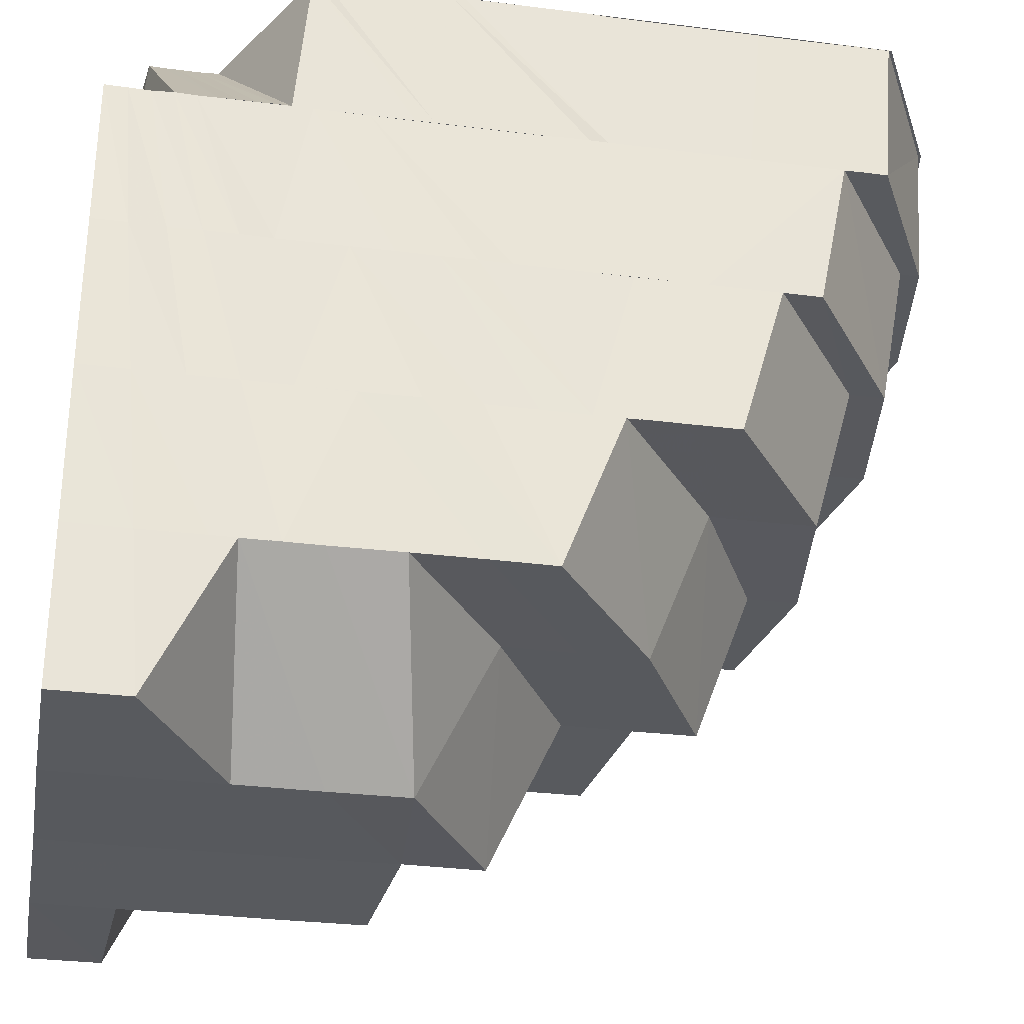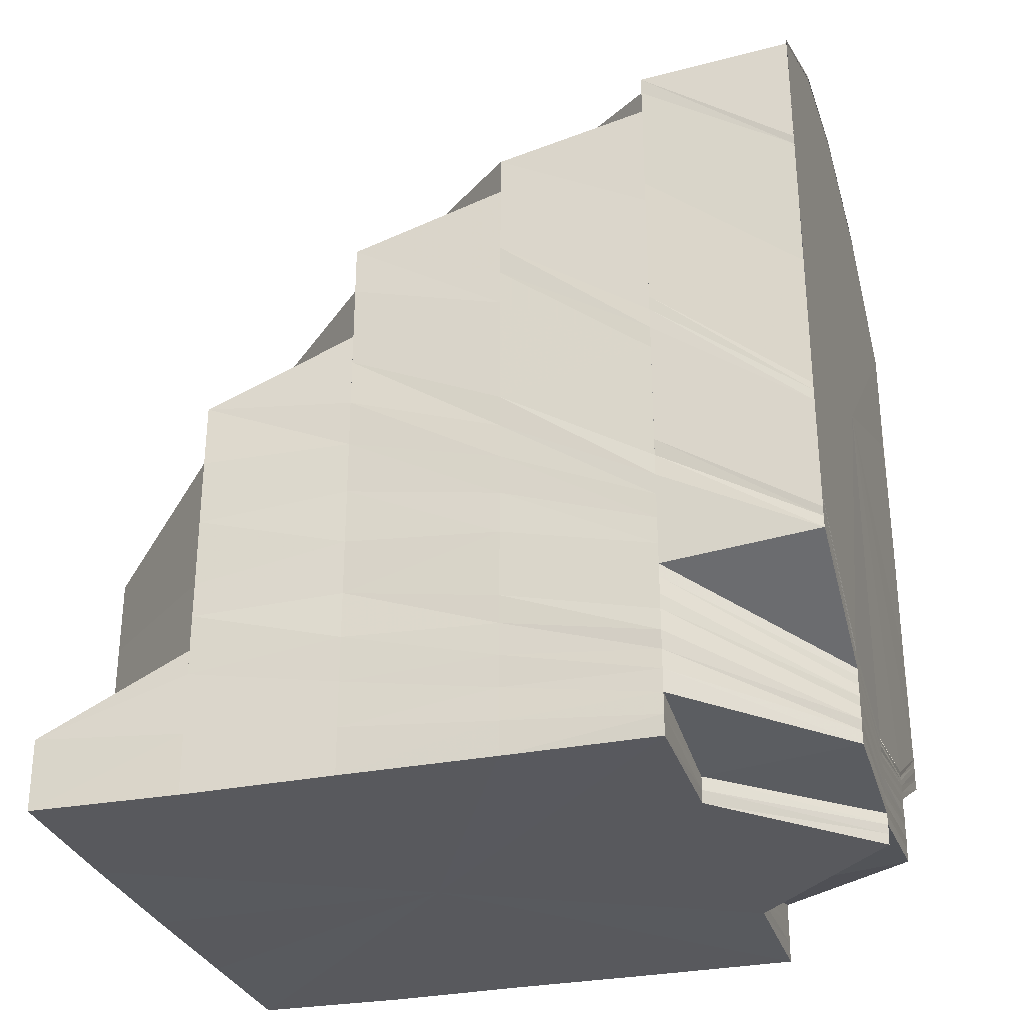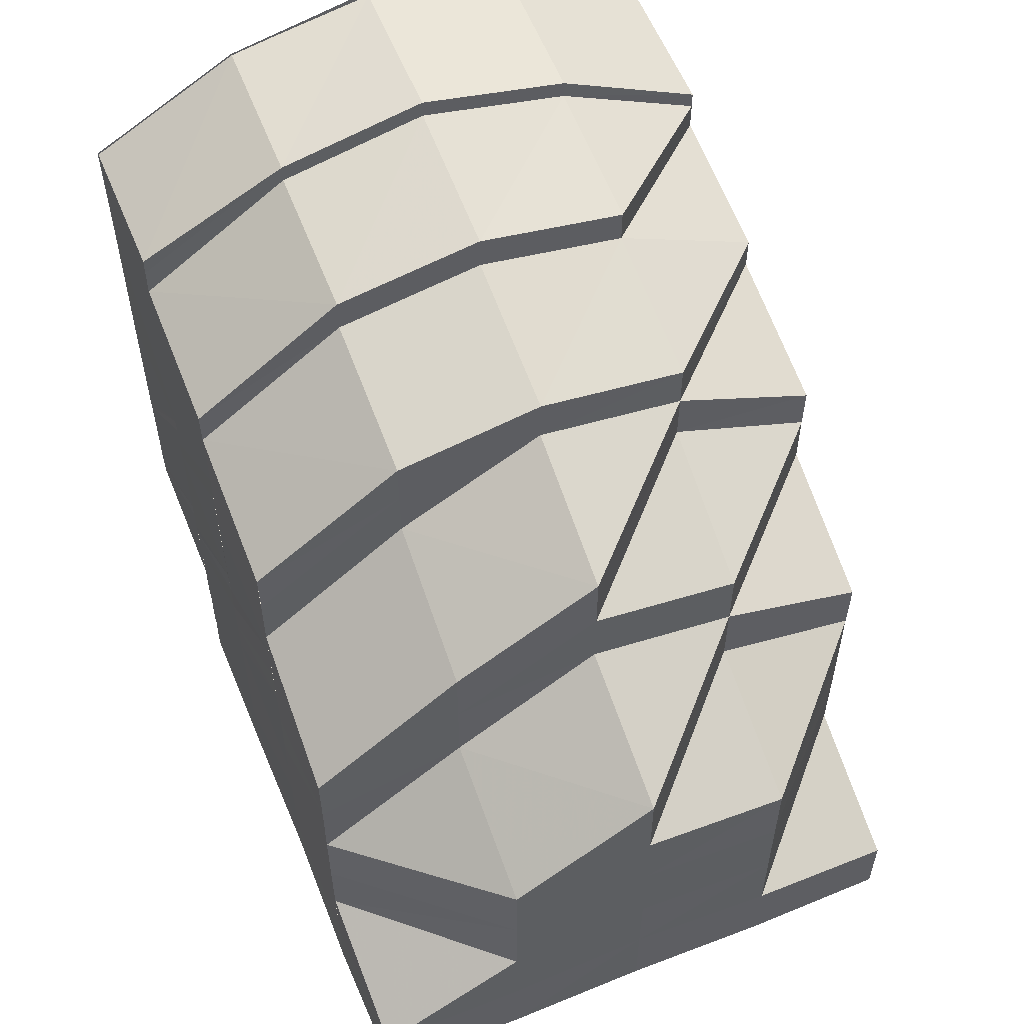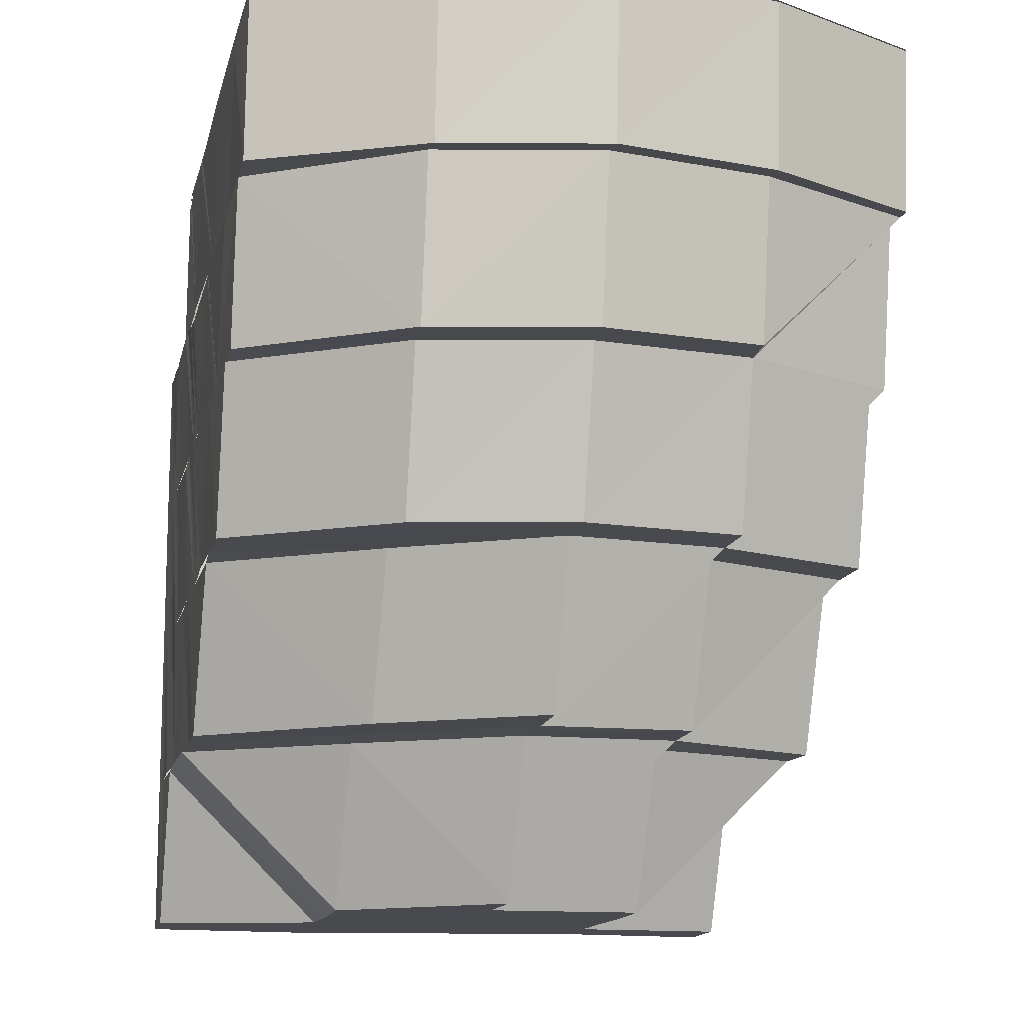
<metadata>
{"format":"obj","ext":"obj","renderer":"f3d","projection":"perspective","resolution":1024,"background":"white","views":[{"elev":-30.1,"azim":-100.4,"up":"+Y"},{"elev":-30.1,"azim":106.3,"up":"+Z"},{"elev":55.7,"azim":-22.6,"up":"+Z"},{"elev":-13.1,"azim":-12.2,"up":"+Y"}]}
</metadata>
<code>
o 9147
v 2215 1882 16.4
v 2215 1882 16.41
v 2215 1882 16.4
v 2215 1882 16.41
v 2215 1882 16.4
v 2215 1882 16.41
v 2215 1882 16.4
v 2215 1882 16.4
v 2215 1882 16.4
v 2215 1882 16.41
v 2215 1882 16.4
v 2215 1882 16.41
v 2215 1882 16.41
v 2215 1882 16.4
v 2215 1882 16.41
v 2215 1882 16.4
v 2215 1882 16.41
v 2215 1882 16.41
v 2215 1882 16.42
v 2215 1882 16.42
v 2215 1882 16.42
v 2215 1882 16.41
v 2215 1882 16.41
v 2215 1882 16.42
v 2215 1882 16.41
v 2215 1882 16.41
v 2215 1882 16.4
v 2215 1882 16.42
v 2215 1882 16.42
v 2215 1882 16.43
v 2215 1882 16.43
v 2215 1882 16.42
v 2215 1882 16.43
v 2215 1882 16.43
v 2215 1882 16.42
v 2215 1882 16.43
v 2215 1882 16.42
v 2215 1882 16.42
v 2215 1882 16.42
v 2215 1882 16.43
v 2215 1882 16.43
v 2215 1882 16.43
v 2215 1882 16.43
v 2215 1882 16.43
v 2215 1882 16.43
v 2215 1882 16.43
v 2215 1882 16.42
v 2215 1882 16.43
v 2215 1882 16.44
v 2215 1882 16.44
v 2215 1882 16.43
v 2215 1882 16.43
v 2215 1882 16.43
v 2215 1882 16.43
v 2215 1882 16.44
v 2215 1882 16.44
v 2215 1882 16.43
v 2215 1882 16.43
v 2215 1882 16.44
v 2215 1882 16.44
v 2215 1882 16.44
v 2215 1882 16.44
v 2215 1882 16.44
v 2215 1882 16.43
v 2215 1882 16.44
v 2215 1882 16.45
v 2215 1882 16.44
v 2215 1882 16.44
v 2215 1882 16.45
v 2215 1882 16.44
v 2215 1882 16.43
v 2215 1882 16.44
v 2215 1882 16.42
v 2215 1882 16.45
v 2215 1882 16.45
v 2215 1882 16.44
v 2215 1882 16.45
v 2215 1882 16.45
v 2215 1882 16.45
v 2215 1882 16.45
v 2215 1882 16.45
v 2215 1882 16.45
v 2215 1882 16.45
v 2215 1882 16.44
v 2215 1882 16.43
v 2215 1882 16.45
v 2215 1882 16.45
v 2215 1882 16.43
v 2215 1882 16.45
v 2215 1882 16.45
v 2215 1882 16.42
v 2215 1882 16.43
v 2215 1882 16.42
v 2215 1882 16.42
v 2215 1882 16.43
v 2215 1882 16.42
v 2215 1882 16.42
v 2215 1882 16.43
v 2215 1882 16.44
v 2215 1882 16.44
v 2215 1882 16.43
v 2215 1882 16.44
v 2215 1882 16.45
v 2215 1882 16.45
v 2215 1882 16.45
v 2215 1882 16.42
v 2215 1882 16.41
v 2215 1882 16.42
v 2215 1882 16.41
v 2215 1882 16.42
v 2215 1882 16.43
v 2215 1882 16.43
v 2215 1882 16.41
v 2215 1882 16.42
v 2215 1882 16.42
v 2215 1882 16.42
v 2215 1882 16.41
v 2215 1882 16.41
v 2215 1882 16.41
v 2215 1882 16.41
v 2215 1882 16.41
v 2215 1882 16.41
v 2215 1882 16.41
v 2215 1882 16.41
v 2215 1882 16.41
v 2215 1882 16.41
v 2215 1882 16.41
v 2215 1882 16.41
v 2215 1882 16.41
v 2215 1882 16.41
v 2215 1882 16.41
v 2215 1882 16.41
v 2215 1882 16.41
v 2215 1882 16.41
v 2215 1882 16.41
v 2215 1882 16.41
v 2215 1882 16.41
v 2215 1882 16.41
v 2215 1882 16.41
v 2215 1882 16.41
v 2215 1882 16.41
v 2215 1882 16.41
v 2215 1882 16.41
v 2215 1882 16.41
v 2215 1882 16.41
v 2215 1882 16.41
v 2215 1882 16.41
v 2215 1882 16.41
v 2215 1882 16.41
v 2215 1882 16.41
v 2215 1882 16.41
v 2215 1882 16.41
v 2215 1882 16.41
v 2215 1882 16.41
v 2215 1882 16.42
v 2215 1882 16.41
v 2215 1882 16.41
v 2215 1882 16.42
v 2215 1882 16.41
v 2215 1882 16.41
v 2215 1882 16.42
v 2215 1882 16.42
v 2215 1882 16.42
v 2215 1882 16.42
v 2215 1882 16.41
v 2215 1882 16.41
v 2215 1882 16.41
v 2215 1882 16.41
v 2215 1882 16.41
v 2215 1882 16.41
v 2215 1882 16.41
v 2215 1882 16.41
v 2215 1882 16.42
v 2215 1882 16.41
v 2215 1882 16.41
v 2215 1882 16.41
v 2215 1882 16.42
v 2215 1882 16.41
v 2215 1882 16.42
v 2215 1882 16.41
v 2215 1882 16.42
v 2215 1882 16.42
v 2215 1882 16.41
v 2215 1882 16.41
v 2215 1882 16.42
v 2215 1882 16.41
v 2215 1882 16.42
v 2215 1882 16.41
v 2215 1882 16.42
v 2215 1882 16.41
v 2215 1882 16.42
v 2215 1882 16.43
v 2215 1882 16.43
v 2215 1882 16.43
v 2215 1882 16.43
v 2215 1882 16.44
v 2215 1882 16.44
v 2215 1882 16.44
v 2215 1882 16.45
v 2215 1882 16.45
v 2215 1882 16.46
v 2215 1882 16.45
v 2215 1882 16.46
v 2215 1882 16.46
v 2215 1882 16.46
v 2215 1882 16.46
v 2215 1882 16.45
v 2215 1882 16.46
v 2215 1882 16.46
v 2215 1882 16.45
v 2215 1882 16.46
v 2215 1882 16.45
v 2215 1882 16.46
v 2215 1882 16.45
v 2215 1882 16.46
v 2215 1882 16.46
v 2215 1882 16.46
v 2215 1882 16.45
v 2215 1882 16.46
v 2215 1882 16.45
v 2215 1882 16.46
v 2215 1882 16.45
v 2215 1882 16.45
v 2215 1882 16.46
v 2215 1882 16.46
v 2215 1882 16.45
v 2215 1882 16.45
v 2215 1882 16.46
v 2215 1882 16.45
v 2215 1882 16.45
v 2215 1882 16.44
v 2215 1882 16.44
v 2215 1882 16.43
v 2215 1882 16.43
v 2215 1882 16.44
v 2215 1882 16.43
v 2215 1882 16.43
v 2215 1882 16.43
v 2215 1882 16.42
v 2215 1882 16.43
v 2215 1882 16.44
v 2215 1882 16.44
v 2215 1882 16.44
v 2215 1882 16.42
v 2215 1882 16.45
v 2215 1882 16.45
v 2215 1882 16.45
v 2215 1882 16.45
v 2215 1882 16.45
v 2215 1882 16.45
v 2215 1882 16.46
v 2215 1882 16.46
v 2215 1882 16.46
v 2215 1882 16.46
v 2215 1882 16.46
v 2215 1882 16.46
v 2215 1882 16.45
v 2215 1882 16.42
v 2215 1882 16.42
v 2215 1882 16.42
v 2215 1882 16.42
v 2215 1882 16.41
v 2215 1882 16.42
v 2215 1882 16.42
v 2215 1882 16.42
v 2215 1882 16.41
v 2215 1882 16.41
v 2215 1882 16.42
v 2215 1882 16.41
v 2215 1882 16.41
v 2215 1882 16.42
v 2215 1882 16.41
v 2215 1882 16.41
v 2215 1882 16.41
v 2215 1882 16.42
v 2215 1882 16.41
v 2215 1882 16.42
v 2215 1882 16.41
v 2215 1882 16.42
v 2215 1882 16.41
v 2215 1882 16.43
v 2215 1882 16.44
v 2215 1882 16.44
v 2215 1882 16.41
v 2215 1882 16.45
v 2215 1882 16.41
v 2215 1882 16.43
v 2215 1882 16.44
v 2215 1882 16.45
v 2215 1882 16.45
v 2215 1882 16.45
v 2215 1882 16.45
v 2215 1882 16.46
v 2215 1882 16.46
v 2215 1882 16.46
v 2215 1882 16.46
v 2215 1882 16.46
v 2215 1882 16.46
v 2215 1882 16.45
v 2215 1882 16.4
v 2215 1882 16.41
v 2215 1882 16.4
v 2215 1882 16.4
v 2215 1882 16.41
v 2215 1882 16.4
v 2215 1882 16.4
v 2215 1882 16.41
v 2215 1882 16.4
v 2215 1882 16.4
v 2215 1882 16.41
v 2215 1882 16.4
v 2215 1882 16.41
v 2215 1882 16.4
v 2215 1882 16.4
v 2215 1882 16.4
v 2215 1882 16.4
v 2215 1882 16.41
v 2215 1882 16.41
v 2215 1882 16.41
v 2215 1882 16.41
v 2215 1882 16.41
v 2215 1882 16.41
v 2215 1882 16.41
v 2215 1882 16.4
v 2215 1882 16.41
v 2215 1882 16.41
v 2215 1882 16.41
v 2215 1882 16.4
v 2215 1882 16.4
v 2215 1882 16.4
v 2215 1882 16.4
v 2215 1882 16.41
v 2215 1882 16.41
v 2215 1882 16.41
v 2215 1882 16.4
v 2215 1882 16.41
v 2215 1882 16.41
v 2215 1882 16.41
v 2215 1882 16.41
v 2215 1882 16.41
v 2215 1882 16.41
v 2215 1882 16.41
v 2215 1882 16.41
v 2215 1882 16.4
v 2215 1882 16.41
v 2215 1882 16.41
v 2215 1882 16.4
v 2215 1882 16.4
v 2215 1882 16.4
v 2215 1882 16.41
v 2215 1882 16.4
v 2215 1882 16.4
v 2215 1882 16.41
v 2215 1882 16.4
v 2215 1882 16.4
v 2215 1882 16.41
v 2215 1882 16.41
v 2215 1882 16.41
v 2215 1882 16.41
v 2215 1882 16.41
v 2215 1882 16.4
v 2215 1882 16.41
v 2215 1882 16.41
v 2215 1882 16.41
v 2215 1882 16.41
v 2215 1882 16.42
v 2215 1882 16.41
v 2215 1882 16.41
v 2215 1882 16.42
v 2215 1882 16.42
v 2215 1882 16.42
v 2215 1882 16.42
v 2215 1882 16.42
v 2215 1882 16.42
v 2215 1882 16.43
v 2215 1882 16.43
v 2215 1882 16.42
v 2215 1882 16.43
v 2215 1882 16.42
v 2215 1882 16.43
v 2215 1882 16.44
v 2215 1882 16.44
v 2215 1882 16.44
v 2215 1882 16.41
v 2215 1882 16.41
v 2215 1882 16.41
v 2215 1882 16.41
v 2215 1882 16.41
v 2215 1882 16.4
v 2215 1882 16.4
v 2215 1882 16.4
v 2215 1882 16.4
v 2215 1882 16.4
v 2215 1882 16.4
v 2215 1882 16.4
v 2215 1882 16.4
v 2215 1882 16.4
v 2215 1882 16.4
v 2215 1882 16.4
v 2215 1882 16.4
v 2215 1882 16.4
v 2215 1882 16.4
v 2215 1882 16.4
v 2215 1882 16.4
v 2215 1882 16.4
f 1 2 3
f 3 4 5
f 4 6 7
f 2 4 8
f 9 10 1
f 11 12 9
f 12 13 10
f 10 2 14
f 15 10 16
f 10 17 2
f 18 17 10
f 18 19 17
f 17 20 2
f 2 20 4
f 19 21 17
f 17 21 20
f 20 22 4
f 4 22 23
f 21 24 20
f 20 24 22
f 22 25 23
f 23 25 26
f 23 26 27
f 22 28 25
f 24 28 22
f 28 29 25
f 21 30 24
f 28 31 29
f 31 32 29
f 24 33 28
f 33 31 28
f 30 33 24
f 31 34 32
f 35 30 21
f 19 35 21
f 35 36 30
f 37 35 19
f 38 37 19
f 39 36 35
f 37 39 35
f 36 40 30
f 30 40 33
f 39 41 36
f 42 43 40
f 33 44 31
f 40 44 33
f 44 34 31
f 40 45 44
f 34 46 47
f 48 45 40
f 44 49 34
f 45 49 44
f 48 50 45
f 49 51 34
f 51 52 46
f 34 51 53
f 54 50 48
f 50 55 45
f 45 55 49
f 50 56 55
f 41 54 48
f 41 57 58
f 55 59 49
f 49 59 51
f 56 60 55
f 55 60 59
f 61 62 60
f 59 63 51
f 51 63 64
f 60 65 59
f 59 65 63
f 60 66 65
f 67 66 60
f 63 68 64
f 67 69 66
f 65 70 63
f 63 70 68
f 64 68 71
f 70 72 68
f 64 71 73
f 65 74 70
f 66 74 65
f 70 75 72
f 74 75 70
f 75 76 72
f 66 77 74
f 69 77 66
f 74 78 75
f 77 78 74
f 69 79 77
f 78 80 75
f 75 80 76
f 77 81 78
f 79 81 77
f 78 82 80
f 81 82 78
f 80 83 76
f 76 83 84
f 76 84 85
f 80 86 83
f 82 86 80
f 86 87 83
f 85 84 88
f 86 89 90
f 85 88 91
f 92 85 91
f 91 88 93
f 88 94 93
f 88 95 94
f 91 93 96
f 95 97 94
f 95 98 97
f 99 98 95
f 99 100 98
f 100 101 98
f 100 102 101
f 103 102 100
f 87 103 100
f 104 103 105
f 92 91 106
f 106 91 96
f 71 92 106
f 106 96 107
f 71 106 108
f 73 71 108
f 107 96 109
f 73 108 110
f 111 112 73
f 110 108 113
f 114 111 115
f 53 73 115
f 32 115 116
f 116 115 117
f 117 110 118
f 110 113 118
f 116 117 119
f 120 116 119
f 118 121 122
f 118 113 123
f 117 118 124
f 119 117 124
f 124 118 125
f 124 122 126
f 113 127 123
f 113 107 127
f 123 127 128
f 107 109 127
f 129 128 130
f 130 131 132
f 127 133 128
f 127 109 133
f 128 133 134
f 135 134 136
f 133 137 134
f 109 138 133
f 133 138 137
f 109 139 138
f 140 137 141
f 139 142 138
f 139 143 142
f 138 144 137
f 138 142 144
f 137 144 145
f 137 145 146
f 146 145 147
f 141 147 148
f 143 149 142
f 143 150 149
f 142 151 144
f 142 149 151
f 144 151 152
f 144 152 145
f 145 153 147
f 145 152 153
f 150 154 149
f 150 155 154
f 149 156 151
f 149 154 156
f 151 157 152
f 151 156 157
f 155 158 159
f 155 160 154
f 161 162 158
f 163 164 155
f 163 161 164
f 154 160 165
f 154 165 156
f 160 166 165
f 156 165 167
f 156 167 157
f 165 168 167
f 165 166 168
f 167 168 169
f 168 170 169
f 167 169 171
f 157 167 171
f 168 172 170
f 166 172 168
f 172 173 170
f 160 174 166
f 172 175 173
f 176 177 173
f 166 178 172
f 178 175 172
f 174 178 166
f 179 174 180
f 181 182 174
f 174 183 178
f 178 184 175
f 183 184 178
f 185 183 174
f 184 186 175
f 185 187 183
f 187 188 183
f 183 188 184
f 187 189 188
f 190 186 191
f 161 192 185
f 193 192 161
f 193 194 192
f 194 195 192
f 194 196 195
f 197 196 194
f 198 197 194
f 199 197 198
f 199 200 197
f 201 202 199
f 203 201 204
f 205 203 206
f 207 205 208
f 209 204 210
f 211 210 212
f 213 214 210
f 215 213 209
f 216 206 209
f 217 215 216
f 216 209 218
f 218 219 220
f 221 208 216
f 222 217 221
f 223 222 224
f 225 216 218
f 221 216 225
f 225 218 86
f 82 225 86
f 226 221 225
f 226 225 82
f 81 226 82
f 227 228 226
f 229 226 81
f 229 230 226
f 79 229 81
f 231 229 79
f 232 231 79
f 233 231 232
f 234 233 232
f 234 232 235
f 236 233 234
f 236 237 233
f 237 238 233
f 239 236 234
f 237 240 238
f 240 241 238
f 238 241 242
f 241 243 242
f 242 243 230
f 244 236 239
f 243 245 246
f 243 247 248
f 247 249 248
f 250 249 251
f 251 252 253
f 253 254 255
f 255 256 257
f 258 259 239
f 177 258 260
f 261 239 260
f 186 262 261
f 186 263 264
f 262 265 263
f 266 262 186
f 184 266 186
f 188 266 184
f 188 267 266
f 189 267 188
f 189 268 267
f 267 269 266
f 266 269 262
f 268 270 267
f 267 270 269
f 268 271 270
f 271 272 270
f 270 272 273
f 270 273 269
f 269 274 262
f 269 273 274
f 262 274 244
f 274 275 244
f 273 276 274
f 274 276 275
f 276 277 275
f 276 278 277
f 278 279 277
f 280 278 276
f 279 281 282
f 281 283 282
f 284 279 282
f 280 284 282
f 283 285 282
f 286 280 282
f 271 286 282
f 287 271 282
f 288 287 282
f 289 288 282
f 290 289 282
f 285 291 282
f 292 291 293
f 294 290 282
f 294 290 200
f 291 295 282
f 291 295 252
f 293 295 296
f 295 297 282
f 297 294 282
f 295 297 254
f 297 294 256
f 296 297 298
f 298 294 299
f 300 301 302
f 302 26 303
f 26 304 305
f 303 304 306
f 26 120 304
f 120 119 304
f 304 119 307
f 306 307 308
f 304 307 309
f 119 124 307
f 307 124 310
f 307 126 311
f 310 312 313
f 314 312 315
f 316 317 314
f 317 318 312
f 318 319 320
f 125 321 312
f 312 321 322
f 312 323 324
f 325 326 323
f 322 327 328
f 329 327 330
f 331 332 329
f 332 333 327
f 327 334 335
f 336 337 334
f 327 338 339
f 340 338 327
f 340 341 342
f 339 343 344
f 345 346 343
f 347 345 348
f 348 343 349
f 349 350 351
f 343 350 352
f 351 353 354
f 350 353 355
f 343 356 350
f 357 356 343
f 357 147 356
f 356 358 350
f 350 358 353
f 147 359 356
f 356 359 358
f 147 153 359
f 353 360 361
f 358 362 353
f 362 363 360
f 353 362 15
f 358 364 362
f 359 364 358
f 364 38 362
f 359 365 364
f 153 365 359
f 364 366 38
f 365 366 364
f 366 37 38
f 153 367 365
f 152 367 153
f 152 157 367
f 157 171 367
f 367 368 365
f 367 171 368
f 365 368 366
f 171 369 368
f 366 370 37
f 368 370 366
f 368 369 370
f 370 39 37
f 369 371 370
f 370 371 39
f 369 372 371
f 371 41 39
f 372 373 371
f 371 373 41
f 372 374 373
f 373 54 41
f 374 375 373
f 373 375 54
f 375 376 54
f 374 377 375
f 375 378 376
f 377 378 375
f 173 379 377
f 379 260 377
f 377 260 378
f 260 380 378
f 378 381 376
f 378 380 381
f 376 381 56
f 381 382 383
f 380 235 381
f 380 234 235
f 381 235 67
f 235 69 67
f 384 385 386
f 386 387 388
f 389 390 391
f 390 392 391
f 393 389 391
f 392 394 391
f 395 393 391
f 394 396 391
f 397 395 391
f 396 398 391
f 399 397 391
f 398 400 391
f 401 399 391
f 400 402 391
f 403 401 391
f 402 404 391
f 405 403 391
f 404 405 391

</code>
